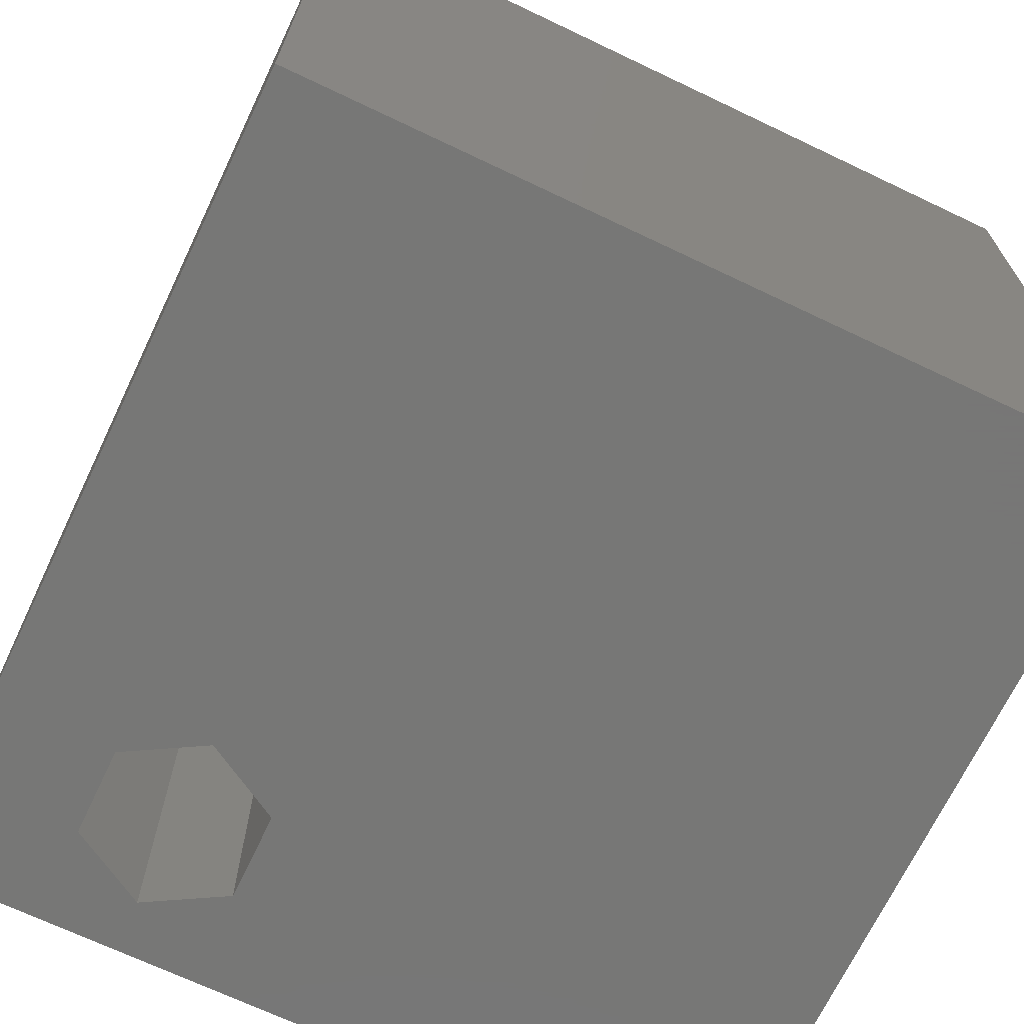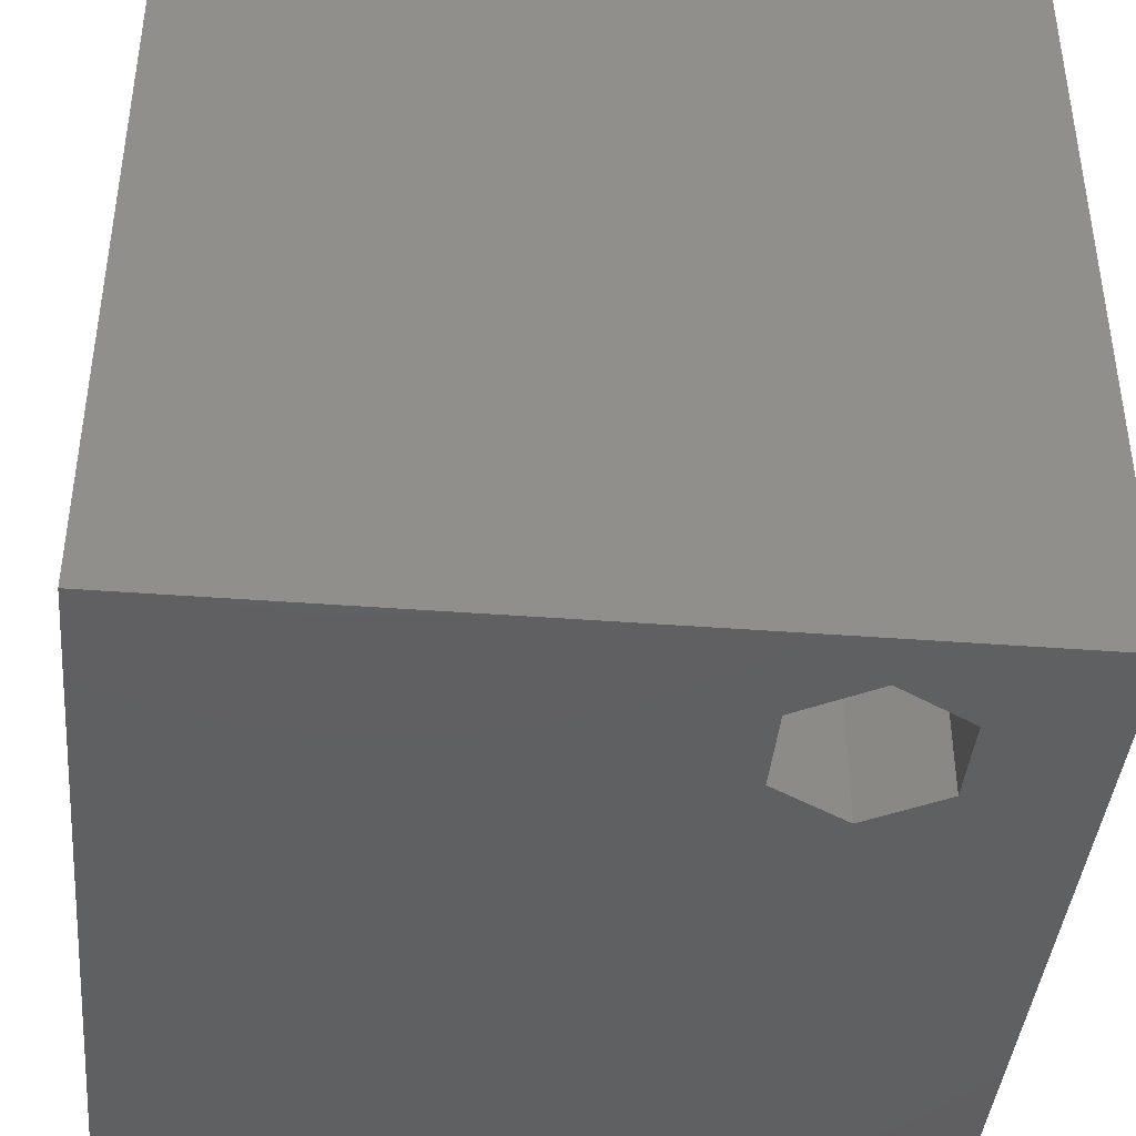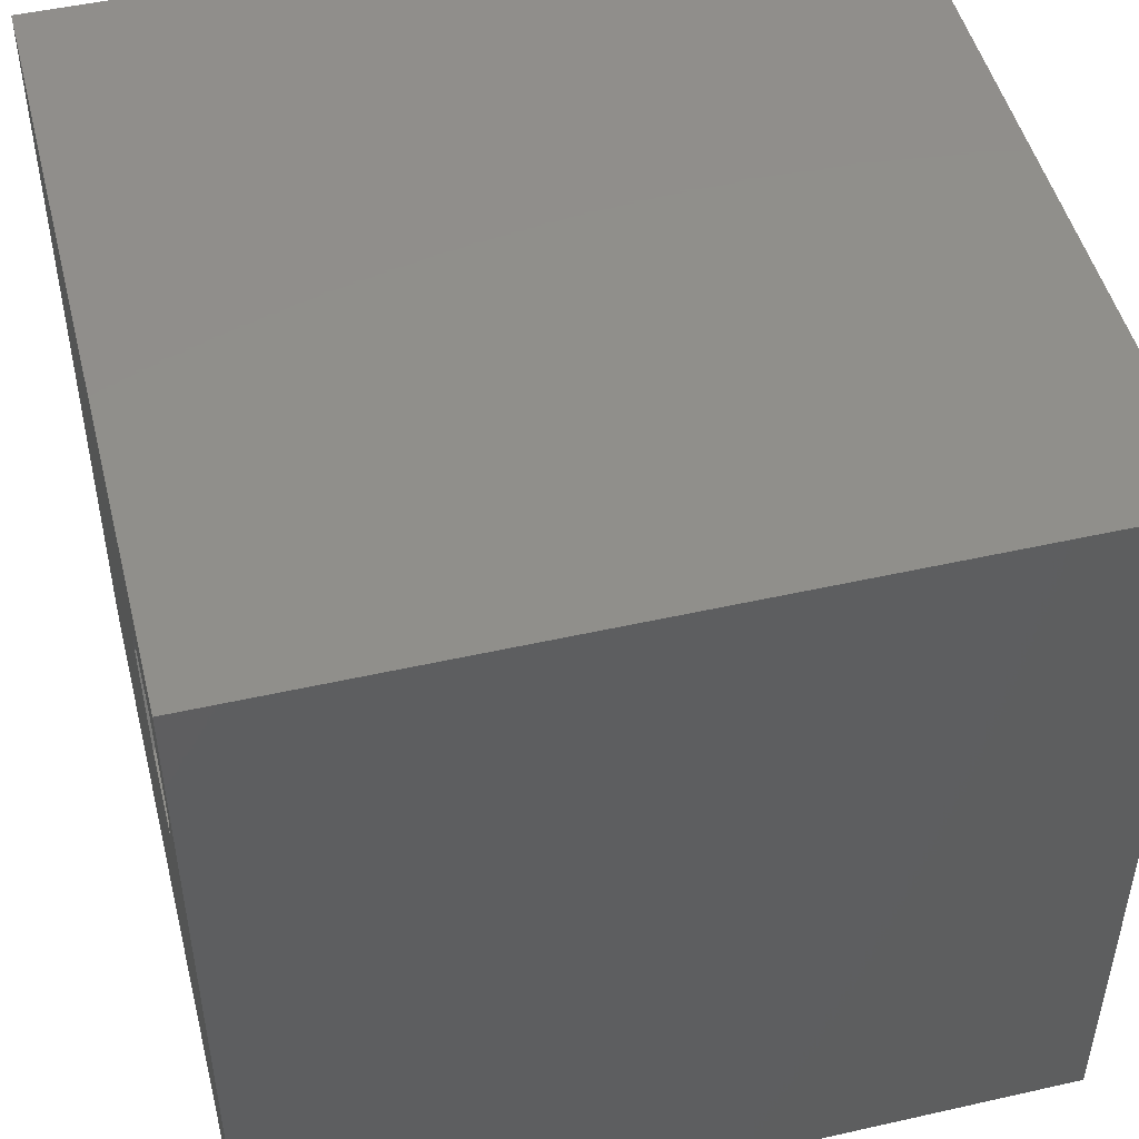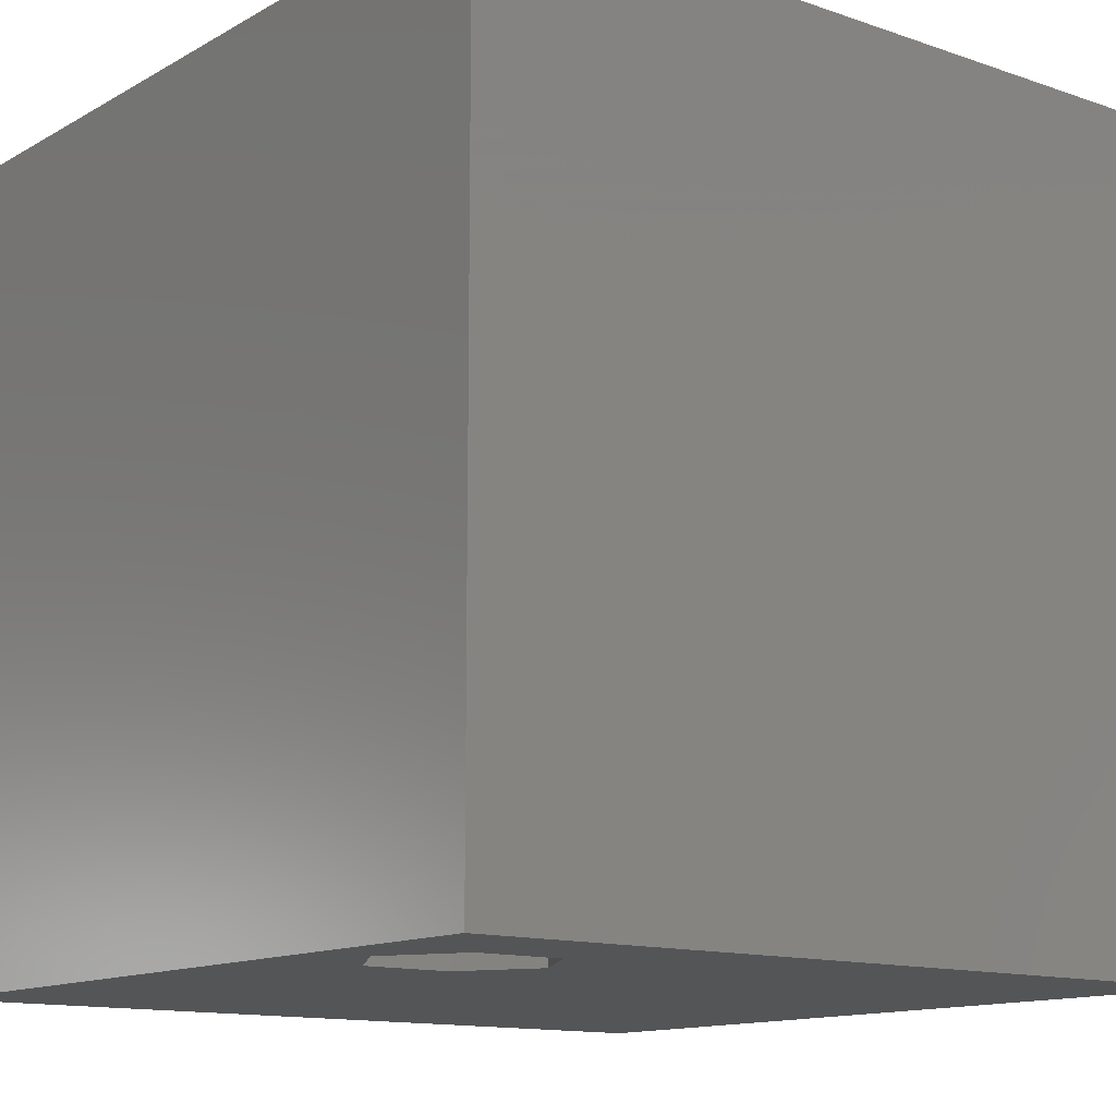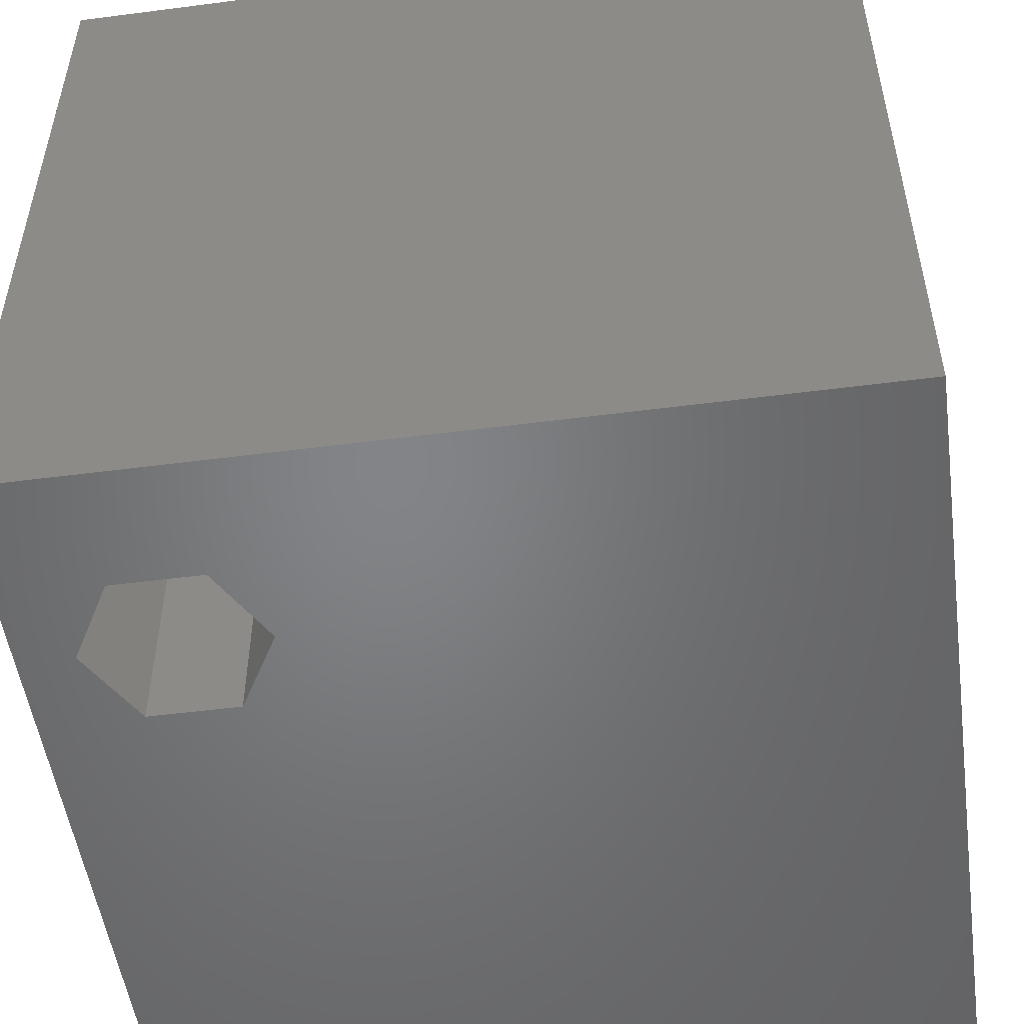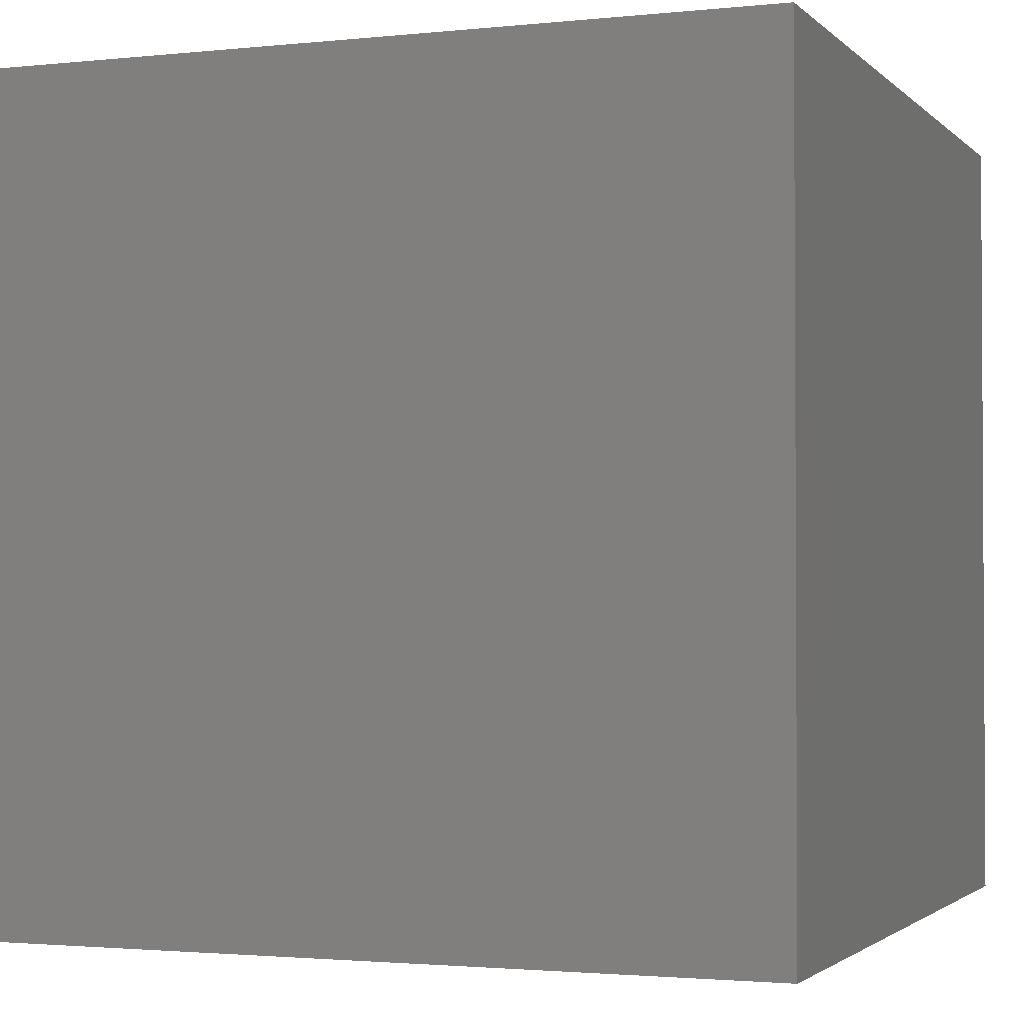
<metadata>
{"format":"stl","ext":"stl","renderer":"f3d","projection":"perspective","resolution":1024,"background":"white","views":[{"elev":-69.3,"azim":-115.5,"up":"+Z"},{"elev":-41.2,"azim":84.7,"up":"+Z"},{"elev":48.9,"azim":75.9,"up":"+Y"},{"elev":-12.9,"azim":141.7,"up":"+Z"},{"elev":-51.7,"azim":-172.0,"up":"+Z"},{"elev":-2.0,"azim":110.9,"up":"+Z"}]}
</metadata>
<code>
# stl→obj: 20 verts, 40 faces
v 0 10 10
v 0 10 0
v 0 0 10
v 0 0 0
v 10 10 10
v 7.712 8.529 10
v 8.793 8.529 10
v 9.334 7.592 10
v 10 0 10
v 8.793 6.656 10
v 7.712 6.656 10
v 7.171 7.592 10
v 10 10 0
v 10 0 0
v 9.334 7.592 0
v 8.793 8.529 0
v 7.712 8.529 0
v 7.171 7.592 0
v 7.712 6.656 0
v 8.793 6.656 0
f 1 2 3
f 3 2 4
f 5 1 6
f 6 7 5
f 5 7 8
f 5 8 9
f 9 8 10
f 9 10 3
f 3 10 11
f 3 11 1
f 1 11 12
f 1 12 6
f 13 5 14
f 14 5 9
f 15 13 14
f 15 16 13
f 13 16 17
f 13 17 2
f 2 17 18
f 2 18 4
f 4 18 19
f 4 19 14
f 14 19 20
f 14 20 15
f 5 13 1
f 1 13 2
f 14 9 4
f 4 9 3
f 18 17 12
f 12 17 6
f 17 16 6
f 6 16 7
f 16 15 7
f 7 15 8
f 15 20 8
f 8 20 10
f 20 19 10
f 10 19 11
f 19 18 11
f 11 18 12

</code>
